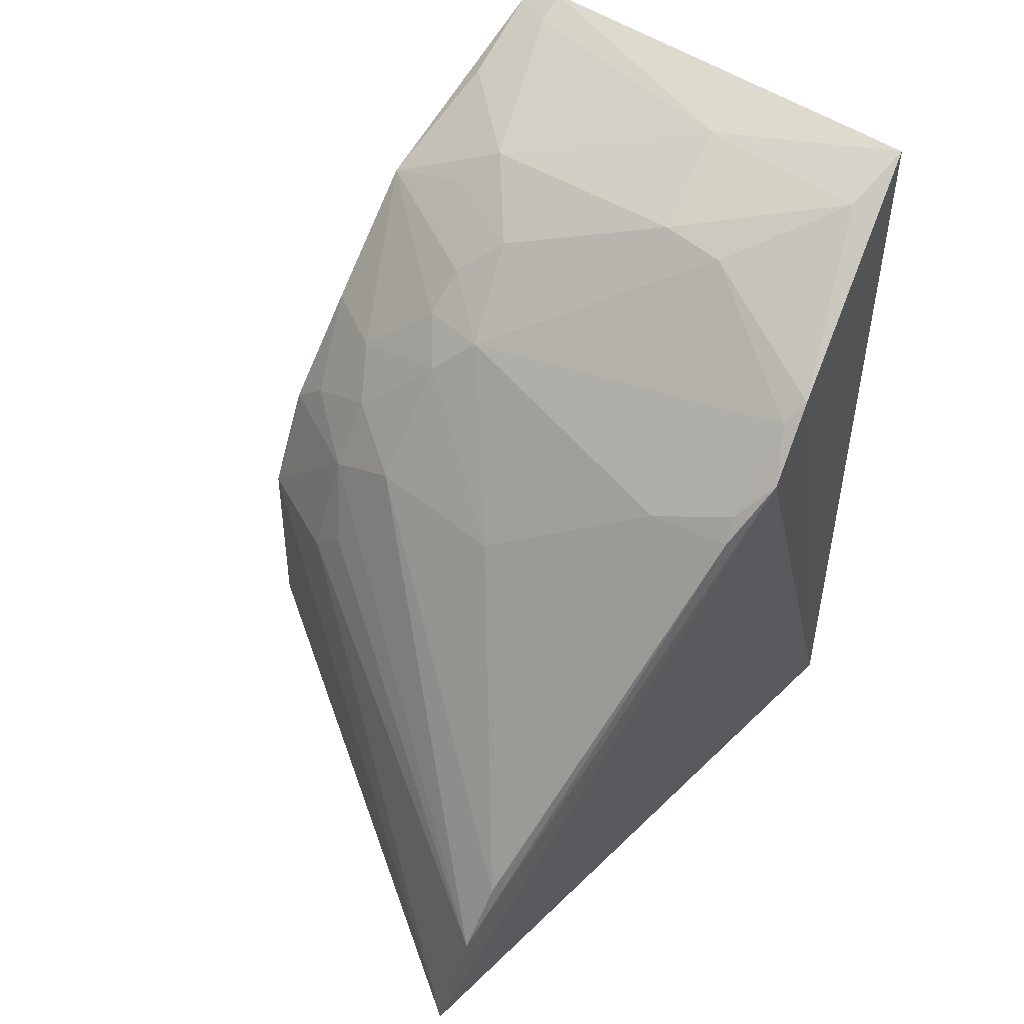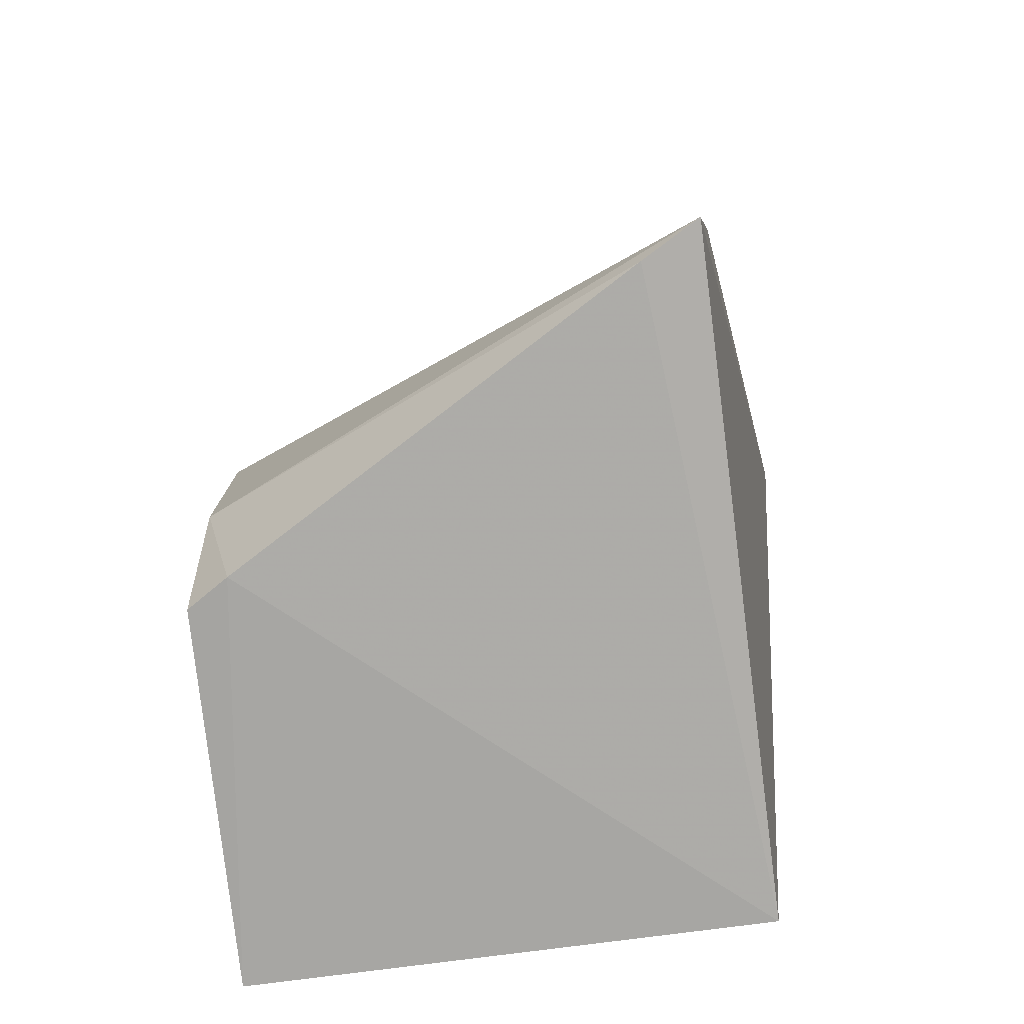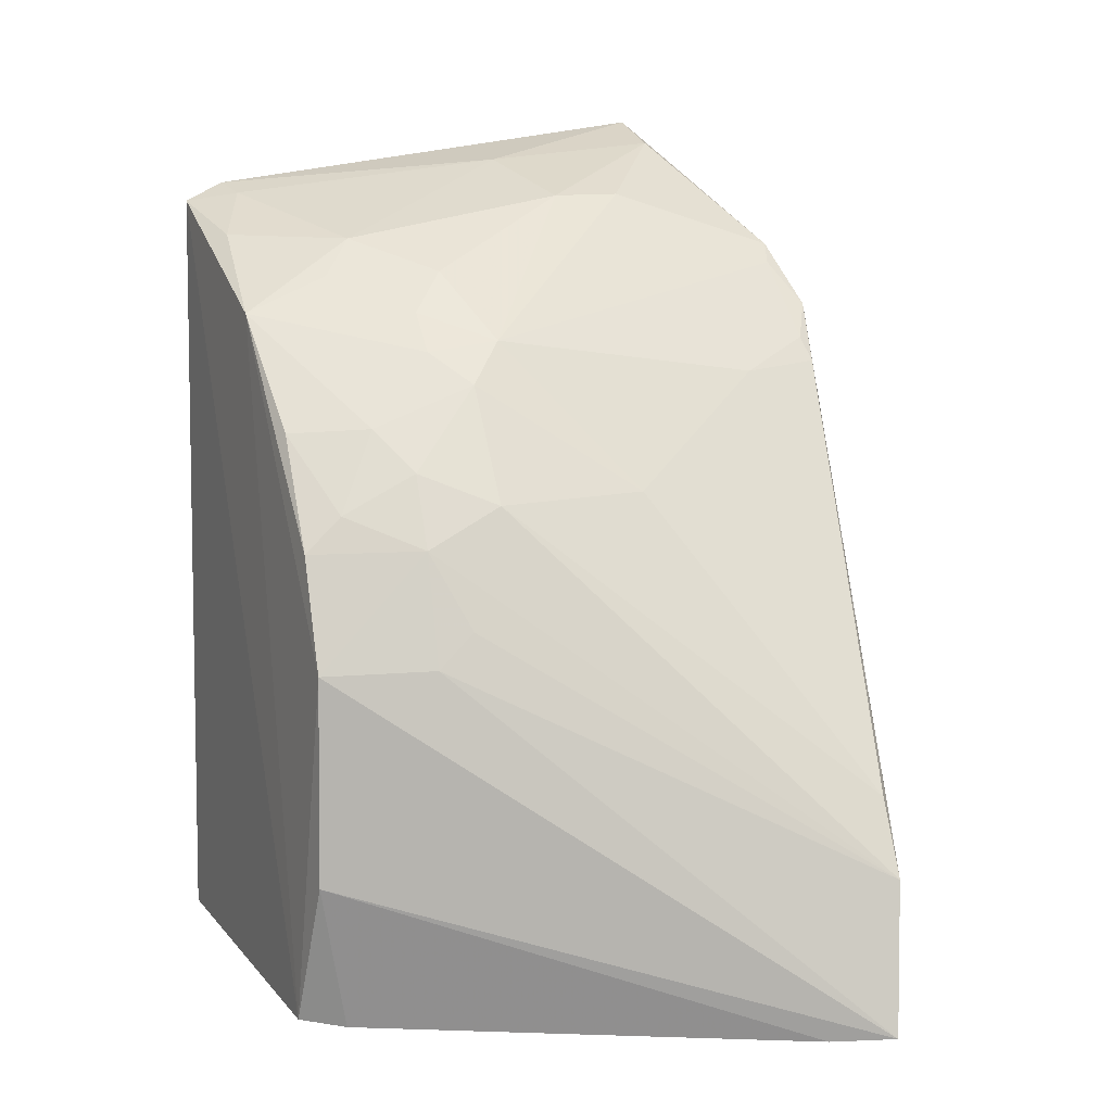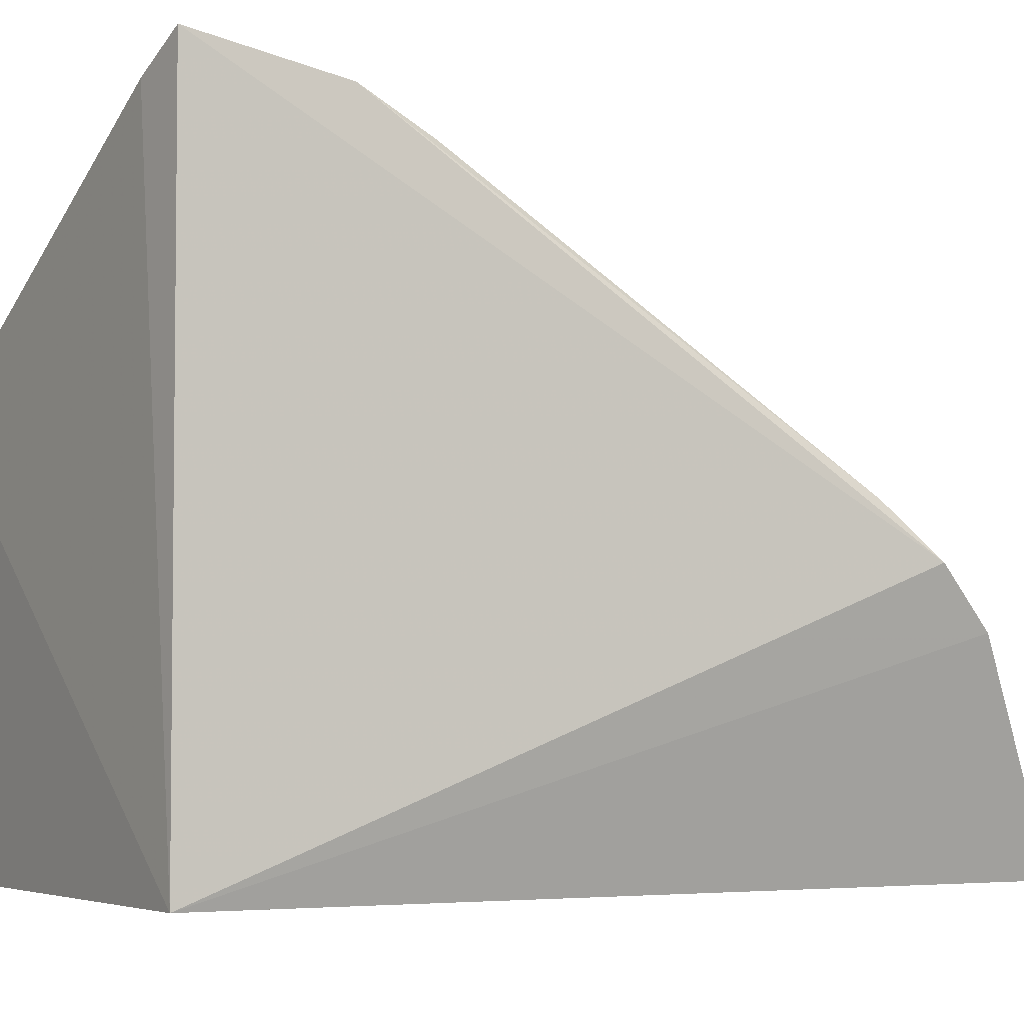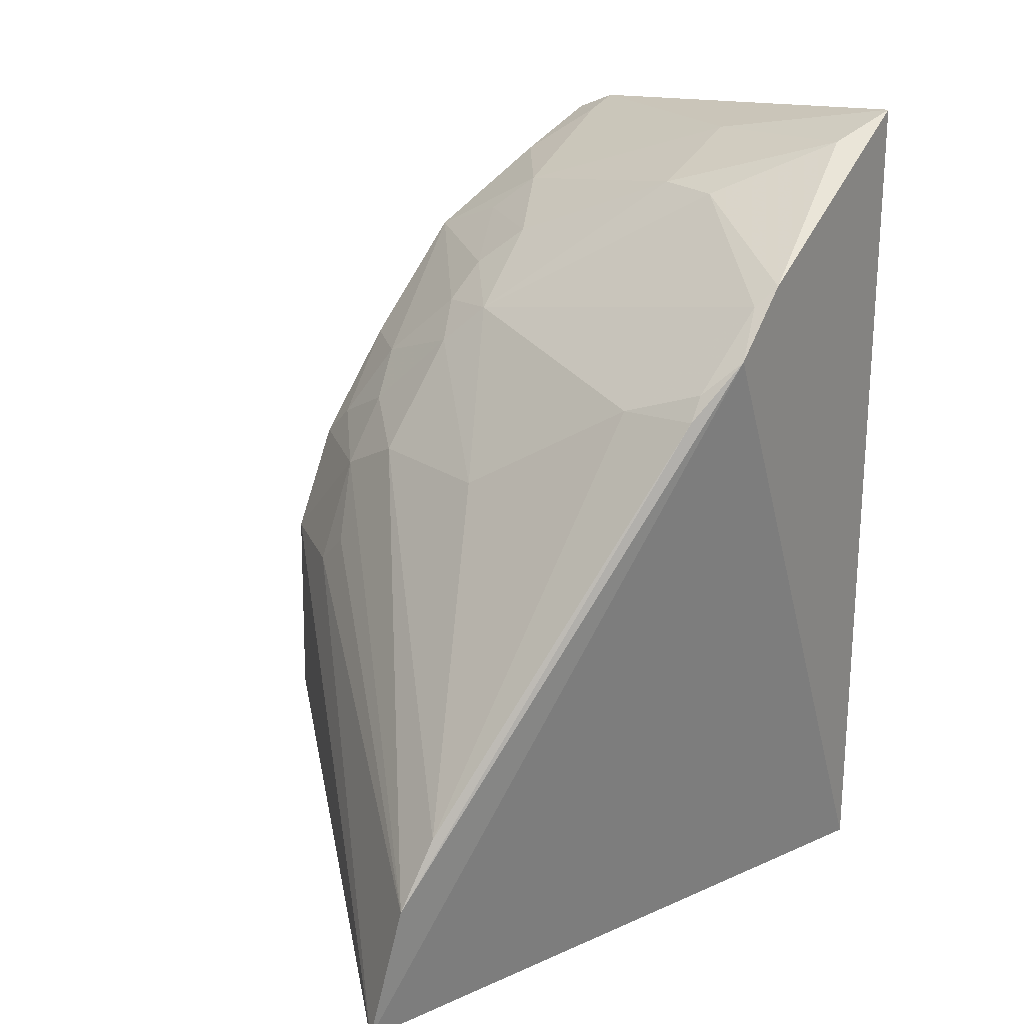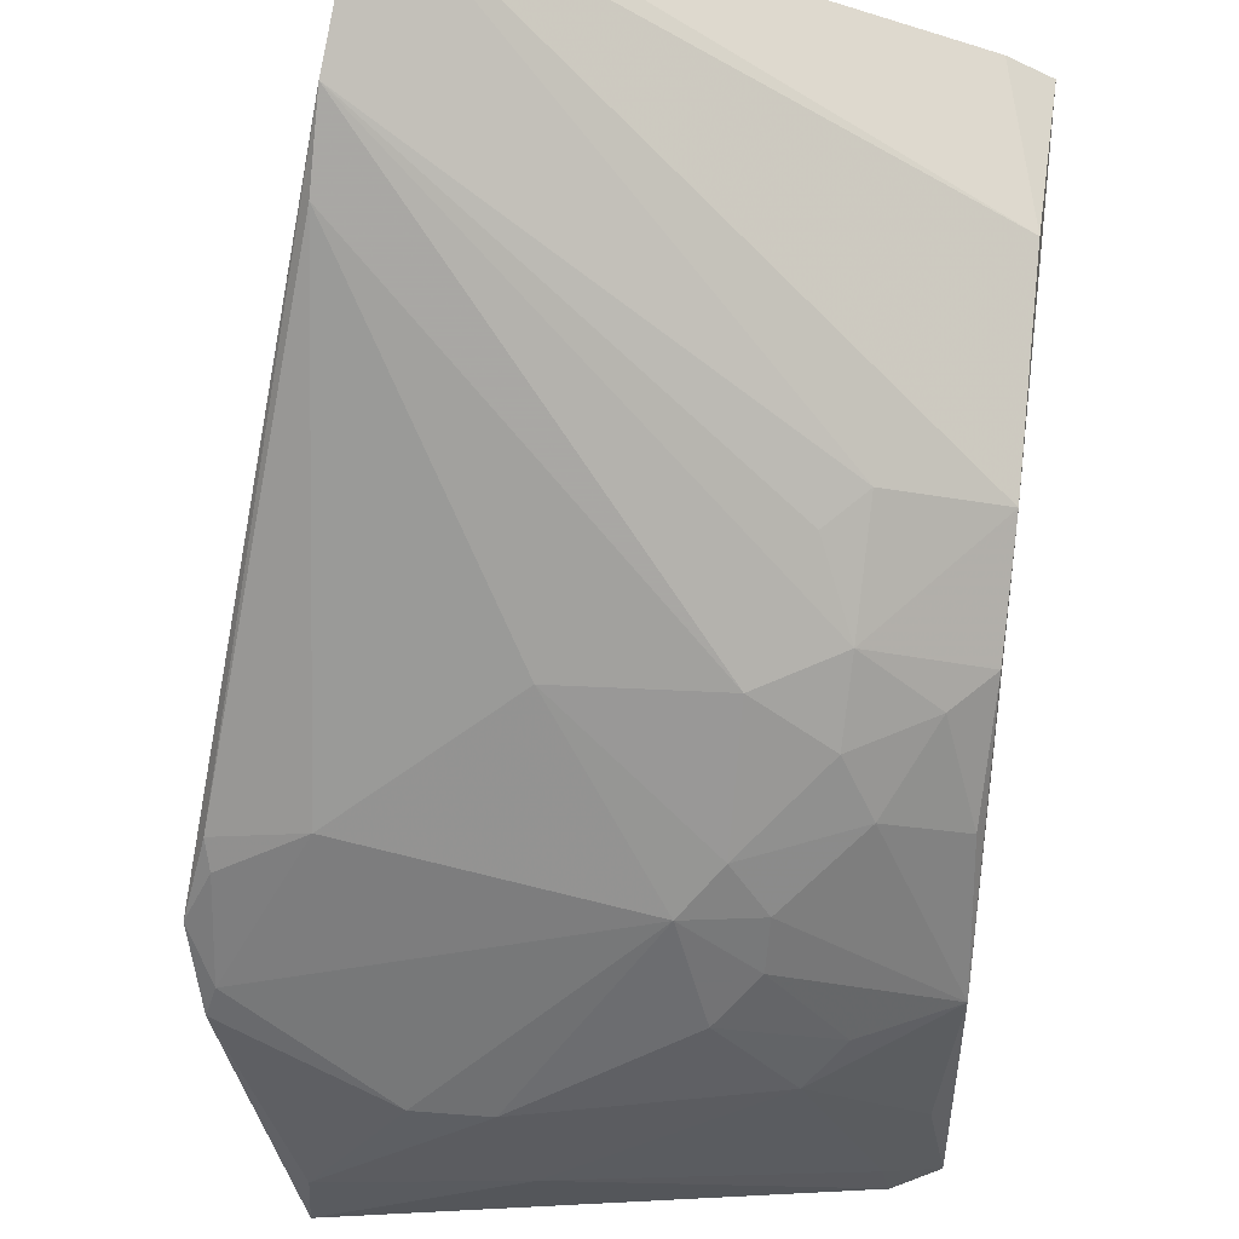
<metadata>
{"format":"obj","ext":"obj","renderer":"f3d","projection":"perspective","resolution":1024,"background":"white","views":[{"elev":50.8,"azim":-136.6,"up":"+Z"},{"elev":-76.5,"azim":-172.5,"up":"+Z"},{"elev":9.2,"azim":158.6,"up":"+Z"},{"elev":-4.2,"azim":-120.8,"up":"+Y"},{"elev":22.9,"azim":-127.3,"up":"+Z"},{"elev":76.5,"azim":5.2,"up":"+Y"}]}
</metadata>
<code>
v 0.1875 0.2139 0.3221
v 0.2057 0.2197 0.01755
v 0.1969 0.3839 0.1472
v 0.002739 0.4652 0.07305
v 0.008767 0.2197 0.01755
v 0.2015 0.365 0.01254
v 0.1127 0.3428 0.2633
v 0.2033 0.2183 0.3147
v 0.00864 0.4769 0.01746
v 0.1855 0.3753 0.01091
v 0.1262 0.3828 0.2056
v 0.009207 0.2187 0.3476
v 0.1543 0.2845 0.3007
v 0.1999 0.2999 0.273
v 0.1561 0.3986 0.1492
v -0.02587 0.3252 0.2735
v 0.0304 0.465 0.01521
v 0.1978 0.3845 0.0683
v 0.01074 0.3518 0.2493
v 0.09171 0.2152 0.334
v 0.1954 0.2545 0.3018
v 0.07874 0.2442 0.3315
v 0.1824 0.3666 0.2025
v 0.1397 0.3254 0.2735
v 0.155 0.3836 0.1906
v -0.01934 0.3028 0.2971
v 0.06943 0.3828 0.2083
v -0.02018 0.3452 0.2521
v 0.184 0.2273 0.318
v 0.1967 0.3673 0.1892
v 0.1662 0.3532 0.2326
v 0.06638 0.2845 0.317
v 0.1669 0.2971 0.2868
v 0.1423 0.3979 0.1623
v -0.01631 0.3116 0.2899
v 0.001964 0.4503 0.1004
v 0.1262 0.3537 0.2477
v -0.01791 0.3388 0.2611
v 0.1955 0.3394 0.2306
v 0.1399 0.3398 0.2594
v 0.1542 0.3685 0.2172
v 0.1257 0.3123 0.2885
v 0.01007 0.2457 0.3384
v 0.03993 0.2851 0.3176
f 5 2 1
f 8 1 2
f 8 2 6
f 10 6 2
f 10 2 5
f 14 8 6
f 14 6 3
f 15 9 4
f 15 3 9
f 16 9 5
f 16 4 9
f 17 10 5
f 17 5 9
f 18 3 6
f 18 6 10
f 18 10 17
f 18 17 9
f 18 9 3
f 20 12 5
f 20 5 1
f 20 1 12
f 21 14 13
f 21 8 14
f 22 12 1
f 25 4 11
f 25 3 15
f 26 16 5
f 26 5 12
f 27 19 7
f 28 4 16
f 29 21 13
f 29 1 8
f 29 8 21
f 29 22 1
f 29 13 22
f 30 14 3
f 30 25 23
f 30 3 25
f 32 22 13
f 33 13 14
f 33 14 24
f 34 25 15
f 34 15 4
f 34 4 25
f 35 16 26
f 35 7 19
f 36 27 11
f 36 11 4
f 36 19 27
f 36 28 19
f 36 4 28
f 37 27 7
f 37 11 27
f 38 28 16
f 38 19 28
f 38 35 19
f 38 16 35
f 39 30 23
f 39 14 30
f 39 31 14
f 39 23 31
f 40 24 14
f 40 14 31
f 40 31 37
f 40 37 7
f 40 7 24
f 41 25 11
f 41 37 31
f 41 11 37
f 41 31 23
f 41 23 25
f 42 24 7
f 42 7 32
f 42 32 13
f 42 33 24
f 42 13 33
f 43 26 12
f 43 12 22
f 43 22 32
f 44 32 7
f 44 7 35
f 44 35 26
f 44 43 32
f 44 26 43

</code>
